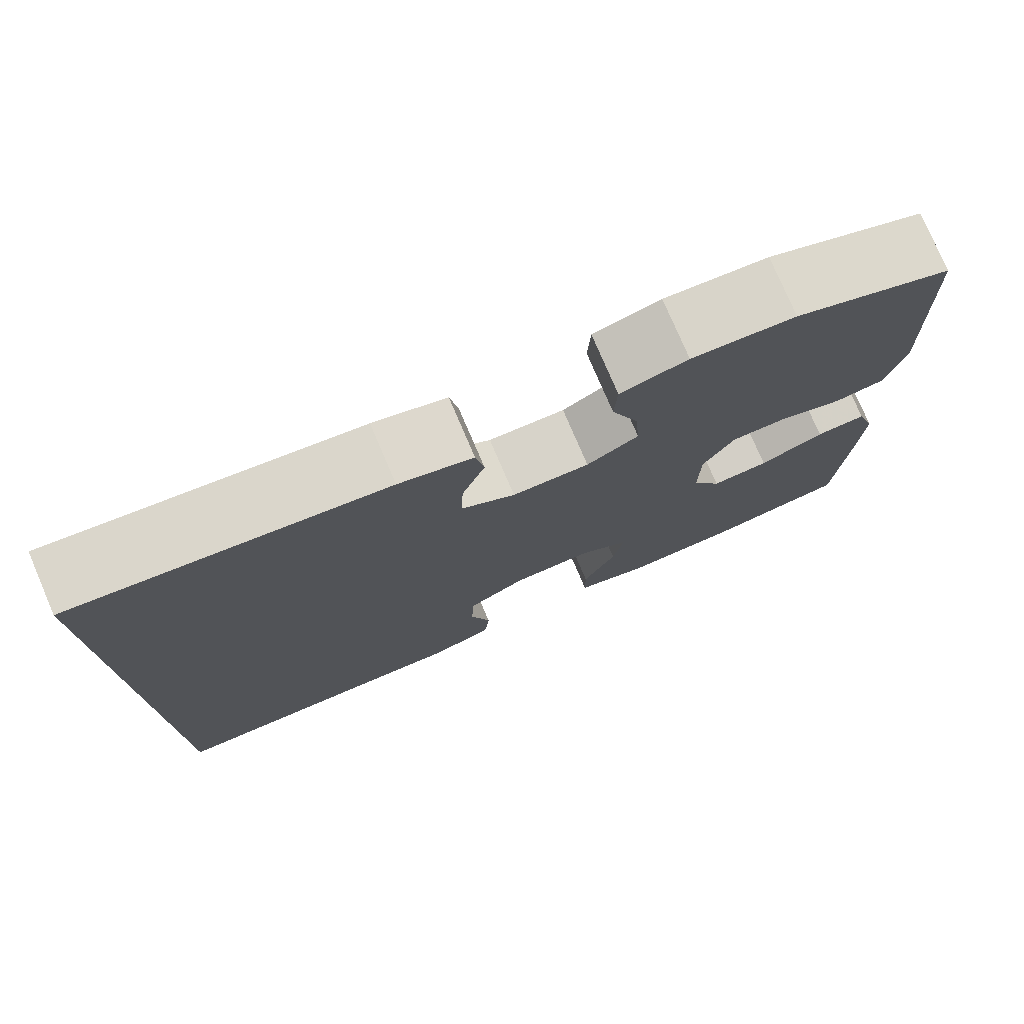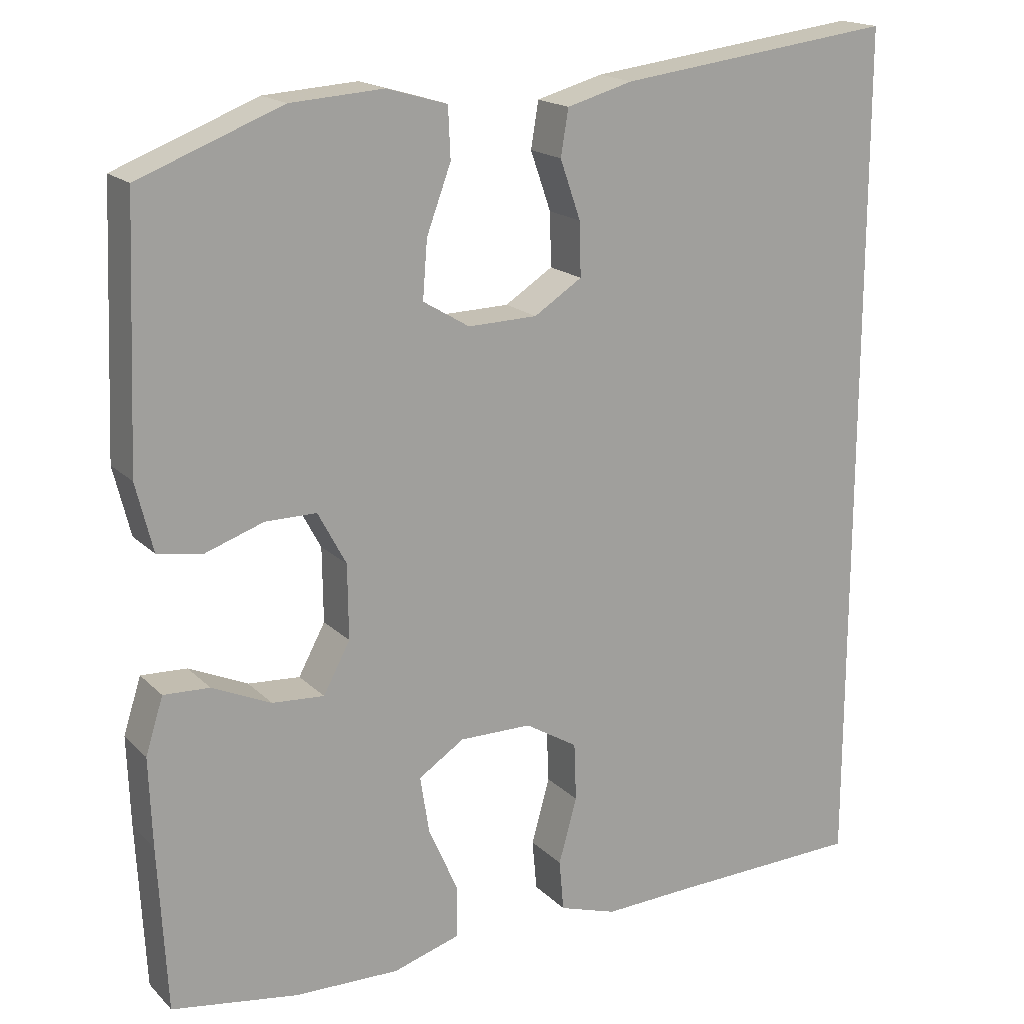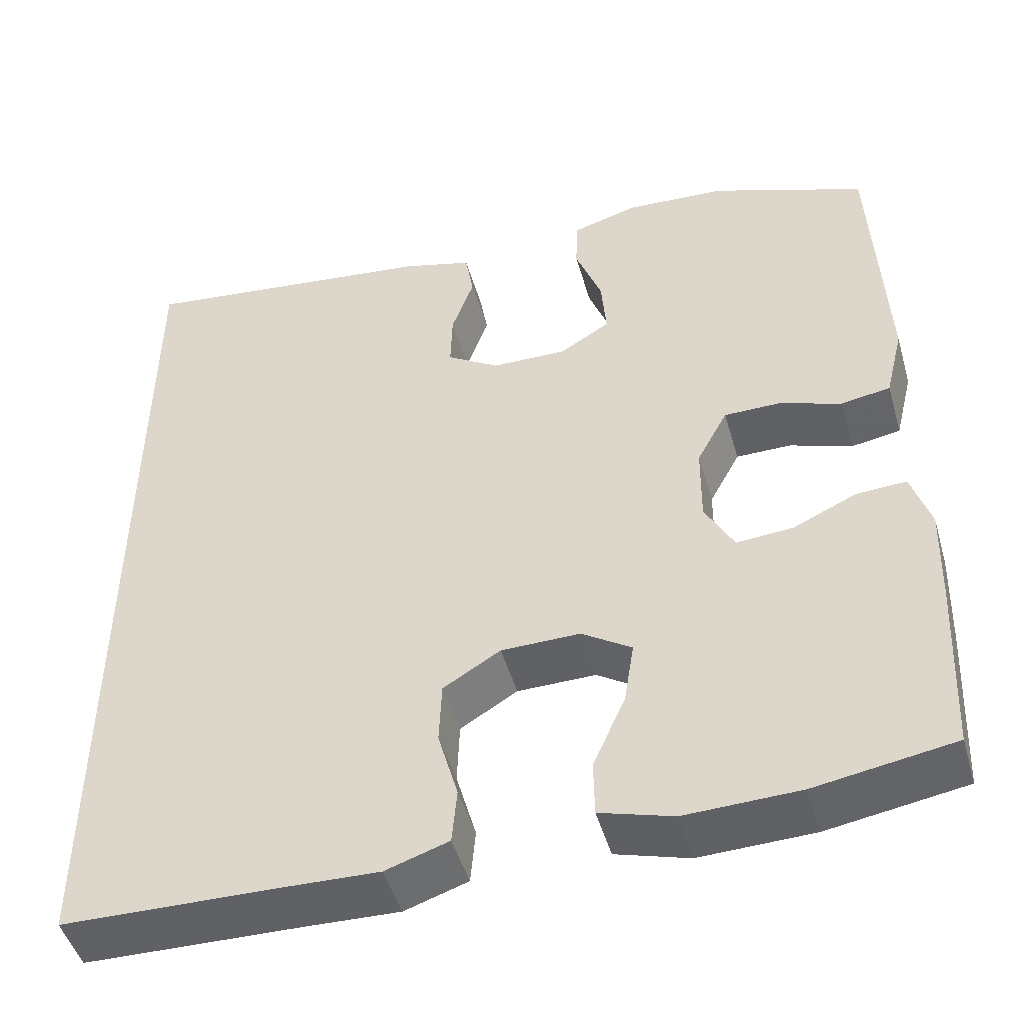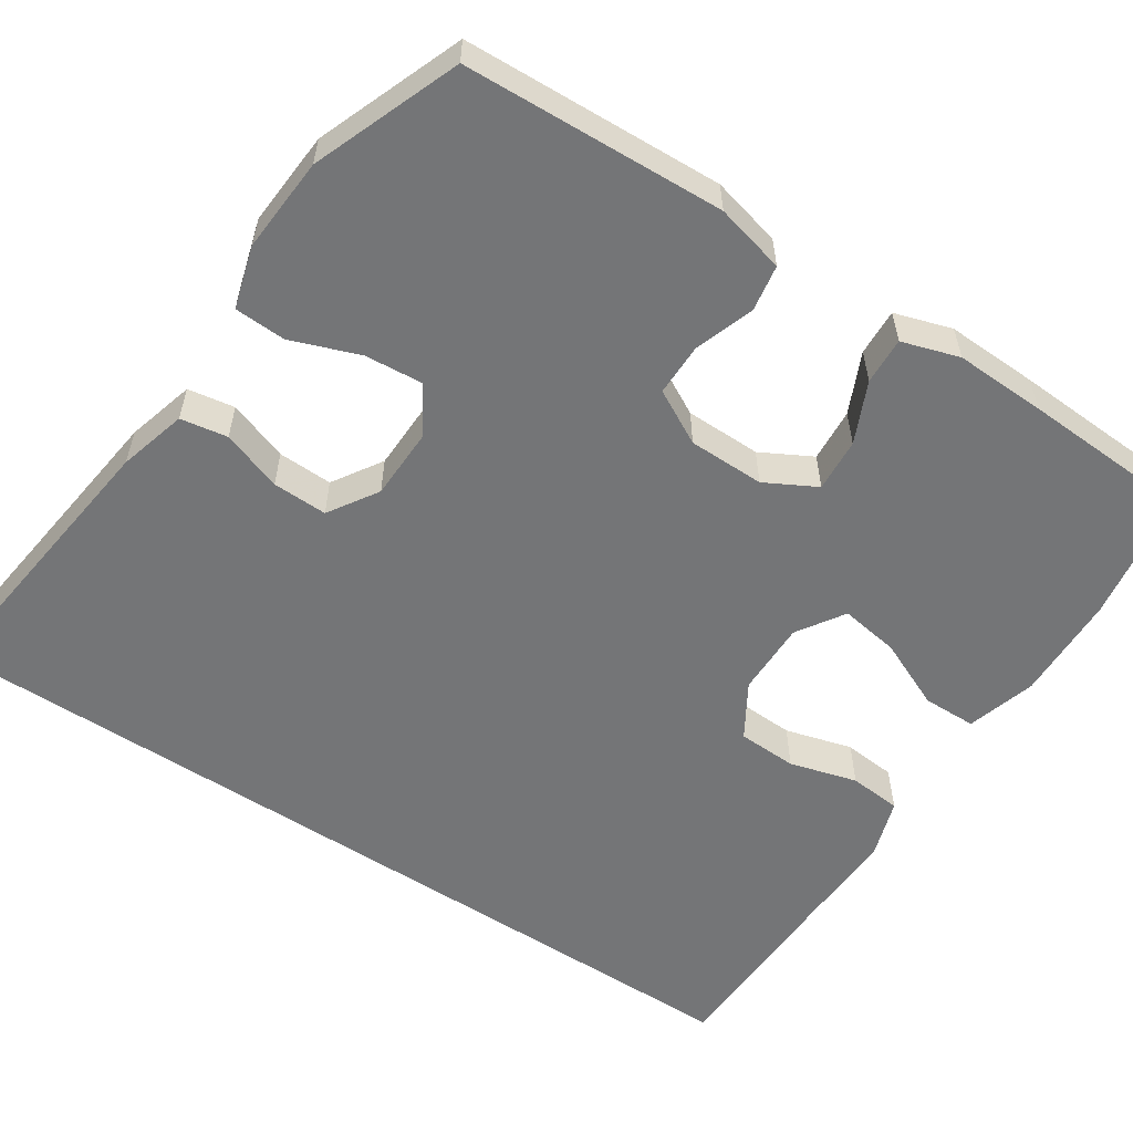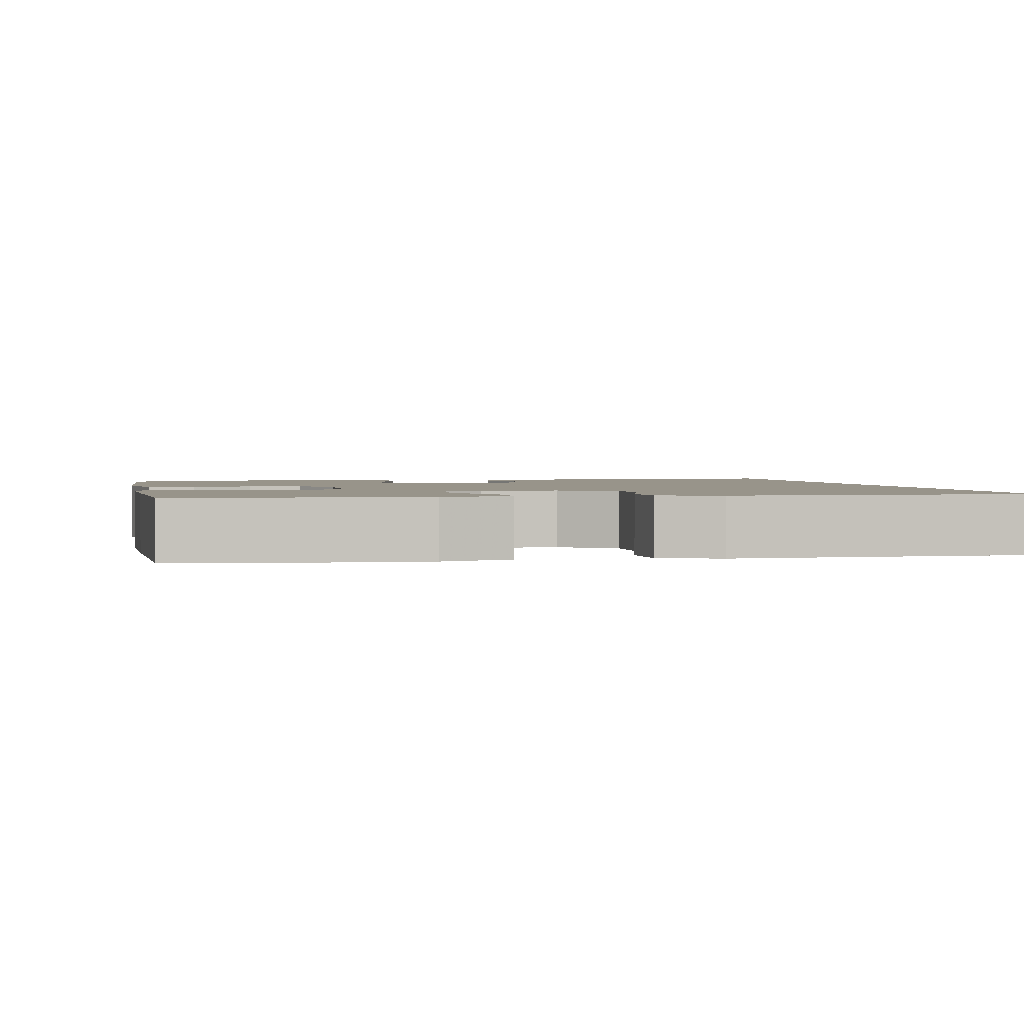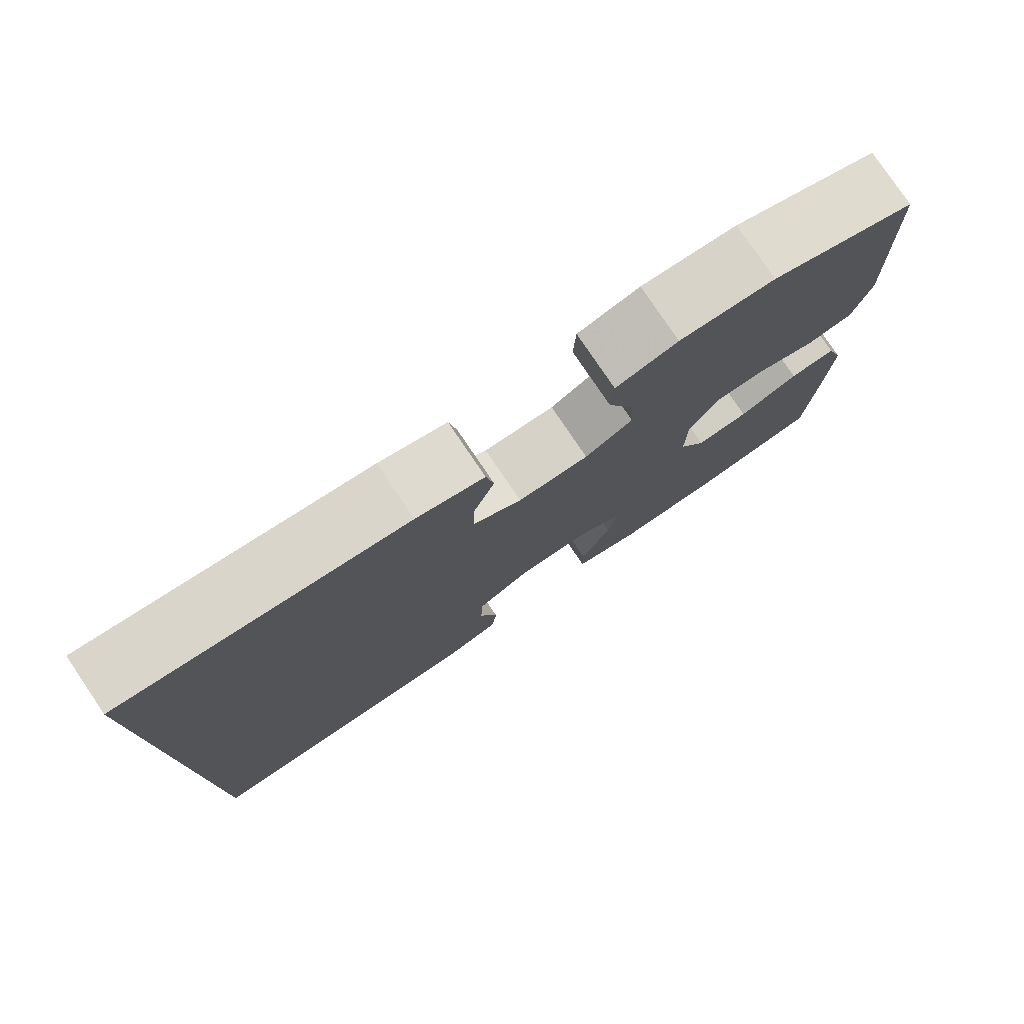
<metadata>
{"format":"obj","ext":"obj","renderer":"f3d","projection":"perspective","resolution":1024,"background":"white","views":[{"elev":77.4,"azim":-23.2,"up":"+Z"},{"elev":17.9,"azim":150.2,"up":"+Z"},{"elev":-48.2,"azim":16.0,"up":"+Z"},{"elev":-56.5,"azim":56.6,"up":"+Y"},{"elev":1.8,"azim":169.2,"up":"+Y"},{"elev":79.0,"azim":-34.1,"up":"+Z"}]}
</metadata>
<code>
v -0.5 0.07 -0.521
v -0.5 0.07 0.611
v -0.136 0.07 0.566
v -0.049 0.07 0.542
v -0.039 0.07 0.482
v -0.066 0.07 0.405
v -0.068 0.07 0.335
v -0.005 0.07 0.295
v 0.086 0.07 0.293
v 0.147 0.07 0.33
v 0.141 0.07 0.405
v 0.109 0.07 0.491
v 0.112 0.07 0.557
v 0.191 0.07 0.58
v 0.313 0.07 0.572
v 0.5 0.07 0.5
v 0.514 0.07 0.167
v 0.492 0.07 0.078
v 0.433 0.07 0.068
v 0.357 0.07 0.094
v 0.29 0.07 0.094
v 0.253 0.07 0.025
v 0.252 0.07 -0.072
v 0.287 0.07 -0.137
v 0.355 0.07 -0.132
v 0.432 0.07 -0.097
v 0.492 0.07 -0.094
v 0.515 0.07 -0.167
v 0.511 0.07 -0.284
v 0.5 0.07 -0.5
v 0.334 0.07 -0.527
v 0.197 0.07 -0.531
v 0.109 0.07 -0.505
v 0.108 0.07 -0.437
v 0.147 0.07 -0.349
v 0.159 0.07 -0.273
v 0.099 0.07 -0.234
v 0.004 0.07 -0.235
v -0.065 0.07 -0.277
v -0.068 0.07 -0.353
v -0.044 0.07 -0.439
v -0.05 0.07 -0.506
v -0.126 0.07 -0.531
v -0.242 0.07 -0.527
v -0.5 0 -0.521
v -0.5 0 0.611
v -0.136 0 0.566
v -0.049 0 0.542
v -0.039 0 0.482
v -0.066 0 0.405
v -0.068 0 0.335
v -0.005 0 0.295
v 0.086 0 0.293
v 0.147 0 0.33
v 0.141 0 0.405
v 0.109 0 0.491
v 0.112 0 0.557
v 0.191 0 0.58
v 0.313 0 0.572
v 0.5 0 0.5
v 0.514 0 0.167
v 0.492 0 0.078
v 0.433 0 0.068
v 0.357 0 0.094
v 0.29 0 0.094
v 0.253 0 0.025
v 0.252 0 -0.072
v 0.287 0 -0.137
v 0.355 0 -0.132
v 0.432 0 -0.097
v 0.492 0 -0.094
v 0.515 0 -0.167
v 0.511 0 -0.284
v 0.5 0 -0.5
v 0.334 0 -0.527
v 0.197 0 -0.531
v 0.109 0 -0.505
v 0.108 0 -0.437
v 0.147 0 -0.349
v 0.159 0 -0.273
v 0.099 0 -0.234
v 0.004 0 -0.235
v -0.065 0 -0.277
v -0.068 0 -0.353
v -0.044 0 -0.439
v -0.05 0 -0.506
v -0.126 0 -0.531
v -0.242 0 -0.527
f 42 43 44
f 41 42 44
f 40 41 44
f 1 2 3
f 44 1 3
f 40 44 3
f 39 40 3
f 38 39 3
f 37 38 3
f 33 34 35
f 32 33 35
f 31 32 35
f 30 31 35
f 29 30 35
f 28 29 35
f 27 28 35
f 26 27 35
f 25 26 35
f 24 25 35 36
f 23 24 36 37
f 18 19 20
f 17 18 20
f 16 17 20
f 15 16 20
f 14 15 20
f 13 14 20
f 12 13 20
f 11 12 20
f 10 11 20 21
f 9 10 21 22
f 3 4 5 6
f 3 6 7
f 37 3 7
f 22 23 37
f 9 22 37
f 8 9 37
f 7 8 37
f 88 87 86
f 88 86 85
f 88 85 84
f 47 46 45
f 47 45 88
f 47 88 84
f 47 84 83
f 47 83 82
f 47 82 81
f 79 78 77
f 79 77 76
f 79 76 75
f 79 75 74
f 79 74 73
f 79 73 72
f 79 72 71
f 79 71 70
f 79 70 69
f 80 79 69 68
f 81 80 68 67
f 64 63 62
f 64 62 61
f 64 61 60
f 64 60 59
f 64 59 58
f 64 58 57
f 64 57 56
f 64 56 55
f 65 64 55 54
f 66 65 54 53
f 50 49 48 47
f 51 50 47
f 51 47 81
f 81 67 66
f 81 66 53
f 81 53 52
f 81 52 51
f 1 45 46 2
f 2 46 47 3
f 3 47 48 4
f 4 48 49 5
f 5 49 50 6
f 6 50 51 7
f 7 51 52 8
f 8 52 53 9
f 9 53 54 10
f 10 54 55 11
f 11 55 56 12
f 12 56 57 13
f 13 57 58 14
f 14 58 59 15
f 15 59 60 16
f 16 60 61 17
f 17 61 62 18
f 18 62 63 19
f 19 63 64 20
f 20 64 65 21
f 21 65 66 22
f 22 66 67 23
f 23 67 68 24
f 24 68 69 25
f 25 69 70 26
f 26 70 71 27
f 27 71 72 28
f 28 72 73 29
f 29 73 74 30
f 30 74 75 31
f 31 75 76 32
f 32 76 77 33
f 33 77 78 34
f 34 78 79 35
f 35 79 80 36
f 36 80 81 37
f 37 81 82 38
f 38 82 83 39
f 39 83 84 40
f 40 84 85 41
f 41 85 86 42
f 42 86 87 43
f 43 87 88 44
f 44 88 45 1

</code>
